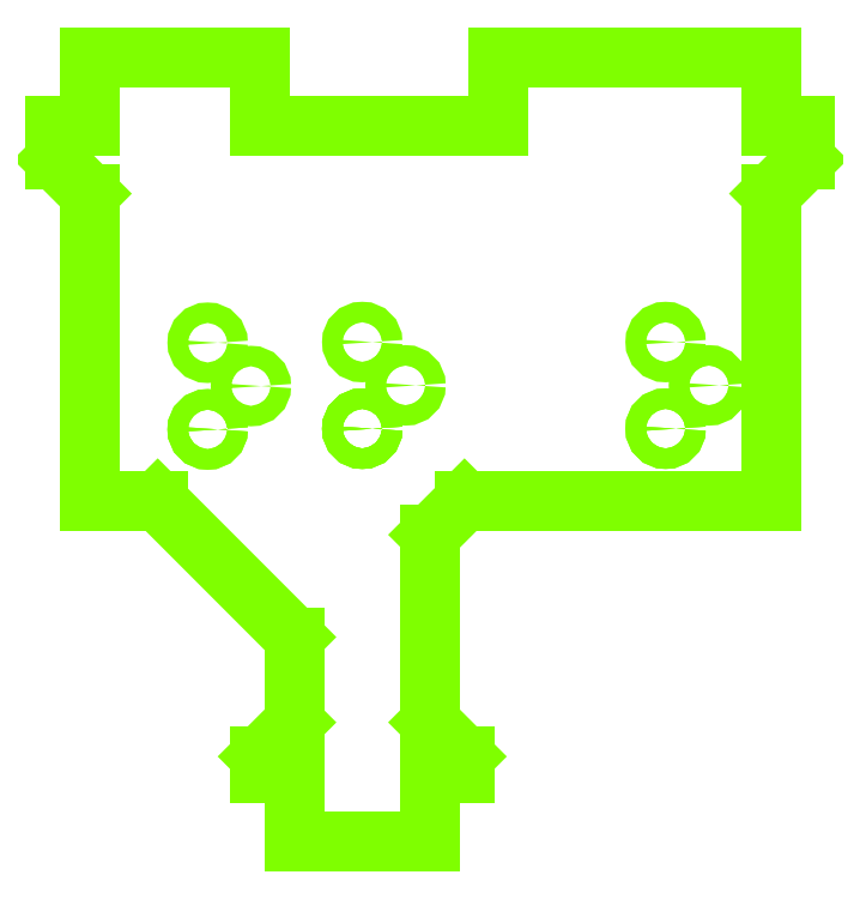
<metadata>
{"format":"dxf","ext":"dxf","renderer":"ezdxf+matplotlib","layout":"modelspace","background":"white","min_lineweight":24,"dpi":150}
</metadata>
<code>
0
SECTION
2
ENTITIES
0
CIRCLE
8
DiodesLazer
10
-2
20
10.11
30
0
40
0.3
0
CIRCLE
8
DiodesLazer
10
6.9
20
10.11
30
0
40
0.3
0
CIRCLE
8
DiodesLazer
10
6.9
20
10.11
30
0
40
0.3
0
CIRCLE
8
DiodesLazer
10
6.9
20
12.65
30
0
40
0.3
0
CIRCLE
8
DiodesLazer
10
-6.535
20
10.09
30
0
40
0.3
0
CIRCLE
8
DiodesLazer
10
-6.535
20
10.09
30
0
40
0.3
0
CIRCLE
8
DiodesLazer
10
-6.535
20
12.63
30
0
40
0.3
0
CIRCLE
8
DiodesLazer
10
8.17
20
11.38
30
0
40
0.3
0
CIRCLE
8
DiodesLazer
10
-5.265
20
11.36
30
0
40
0.3
0
CIRCLE
8
DiodesLazer
10
-2
20
10.11
30
0
40
0.3
0
CIRCLE
8
DiodesLazer
10
-2
20
10.11
30
0
40
0.3
0
CIRCLE
8
DiodesLazer
10
-2
20
12.65
30
0
40
0.3
0
CIRCLE
8
DiodesLazer
10
-0.73
20
11.38
30
0
40
0.3
0
LINE
8
DiodesLazer
10
-5
20
0
30
0
11
-5
21
0.5
31
0
0
LINE
8
DiodesLazer
10
-5
20
0.5
30
0
11
-4
21
1.5
31
0
0
LINE
8
DiodesLazer
10
-4
20
1.5
30
0
11
-4
21
4
31
0
0
LINE
8
DiodesLazer
10
-4
20
4
30
0
11
-8
21
8
31
0
0
LINE
8
DiodesLazer
10
-8
20
8
30
0
11
-10
21
8
31
0
0
LINE
8
DiodesLazer
10
-10
20
8
30
0
11
-10
21
17
31
0
0
LINE
8
DiodesLazer
10
-10
20
17
30
0
11
-11
21
18
31
0
0
LINE
8
DiodesLazer
10
-11
20
18
30
0
11
-11
21
19
31
0
0
LINE
8
DiodesLazer
10
-11
20
19
30
0
11
-10
21
19
31
0
0
LINE
8
DiodesLazer
10
-10
20
19
30
0
11
-10
21
21
31
0
0
LINE
8
DiodesLazer
10
-10
20
21
30
0
11
-5
21
21
31
0
0
LINE
8
DiodesLazer
10
-5
20
21
30
0
11
-5
21
19
31
0
0
LINE
8
DiodesLazer
10
-5
20
19
30
0
11
2
21
19
31
0
0
LINE
8
DiodesLazer
10
2
20
19
30
0
11
2
21
21
31
0
0
LINE
8
DiodesLazer
10
2
20
21
30
0
11
10
21
21
31
0
0
LINE
8
DiodesLazer
10
10
20
21
30
0
11
10
21
19
31
0
0
LINE
8
DiodesLazer
10
10
20
19
30
0
11
11
21
19
31
0
0
LINE
8
DiodesLazer
10
11
20
19
30
0
11
11
21
18
31
0
0
LINE
8
DiodesLazer
10
11
20
18
30
0
11
10
21
17
31
0
0
LINE
8
DiodesLazer
10
10
20
17
30
0
11
10
21
8
31
0
0
LINE
8
DiodesLazer
10
10
20
8
30
0
11
4
21
8
31
0
0
LINE
8
DiodesLazer
10
4
20
8
30
0
11
1
21
8
31
0
0
LINE
8
DiodesLazer
10
1
20
8
30
0
11
0
21
7
31
0
0
LINE
8
DiodesLazer
10
0
20
7
30
0
11
0
21
4
31
0
0
LINE
8
DiodesLazer
10
0
20
4
30
0
11
0
21
1.5
31
0
0
LINE
8
DiodesLazer
10
0
20
1.5
30
0
11
1
21
0.5
31
0
0
LINE
8
DiodesLazer
10
1
20
0.5
30
0
11
1
21
0
31
0
0
LINE
8
DiodesLazer
10
1
20
0
30
0
11
0
21
0
31
0
0
LINE
8
DiodesLazer
10
0
20
0
30
0
11
0
21
-2
31
0
0
LINE
8
DiodesLazer
10
0
20
-2
30
0
11
-4
21
-2
31
0
0
LINE
8
DiodesLazer
10
-4
20
-2
30
0
11
-4
21
0
31
0
0
LINE
8
DiodesLazer
10
-4
20
0
30
0
11
-5
21
0
31
0
0
ENDSEC
0
EOF

</code>
